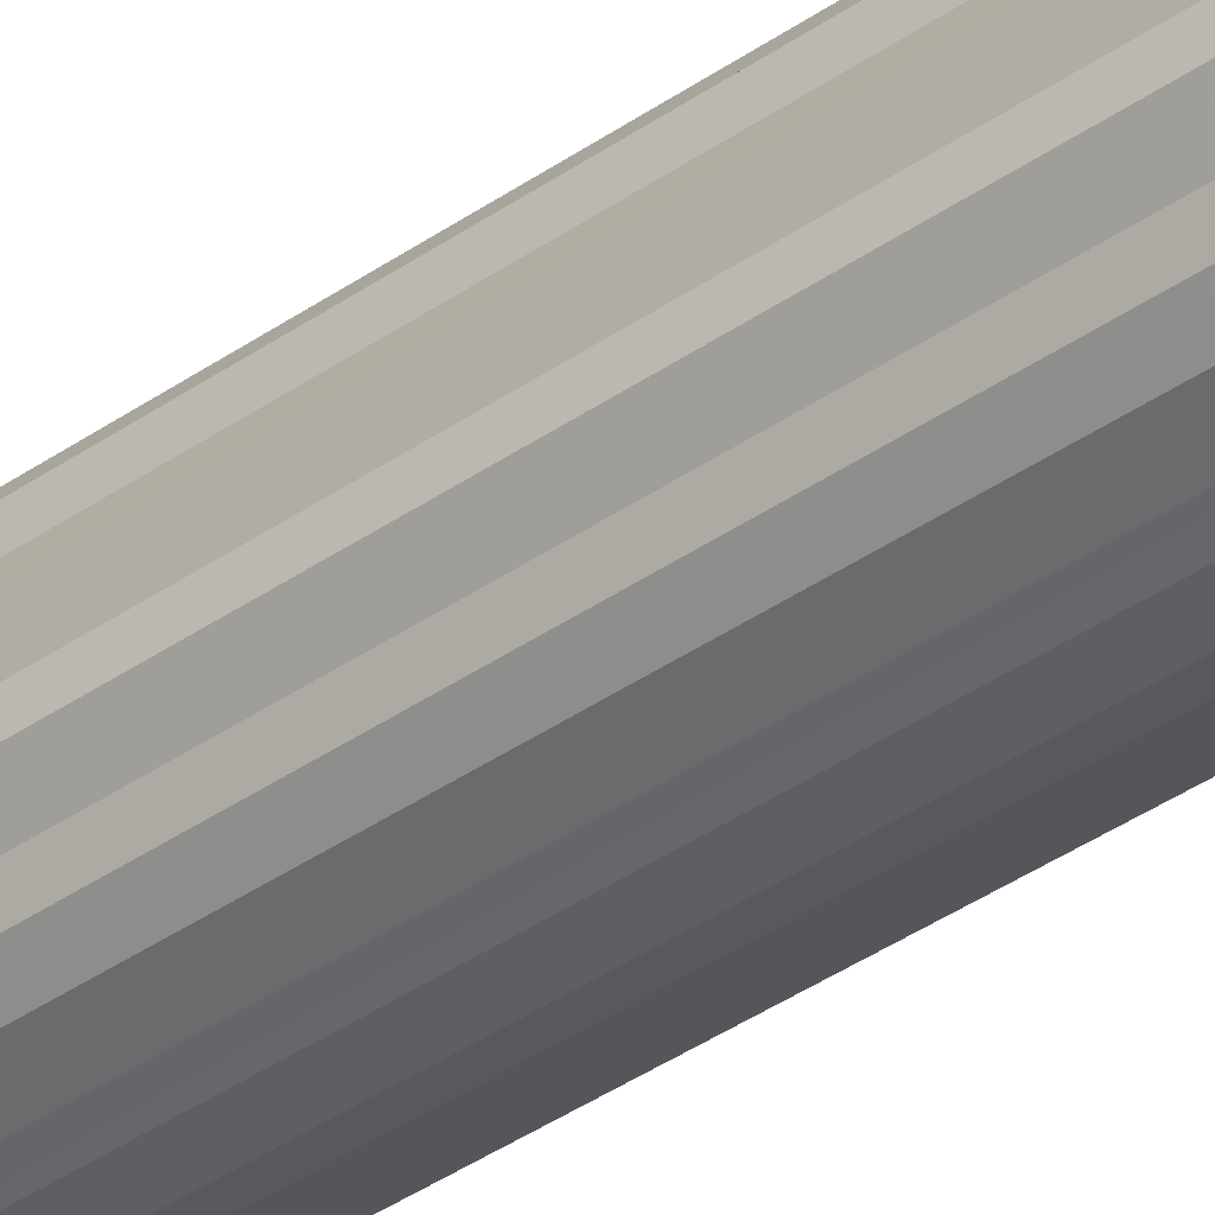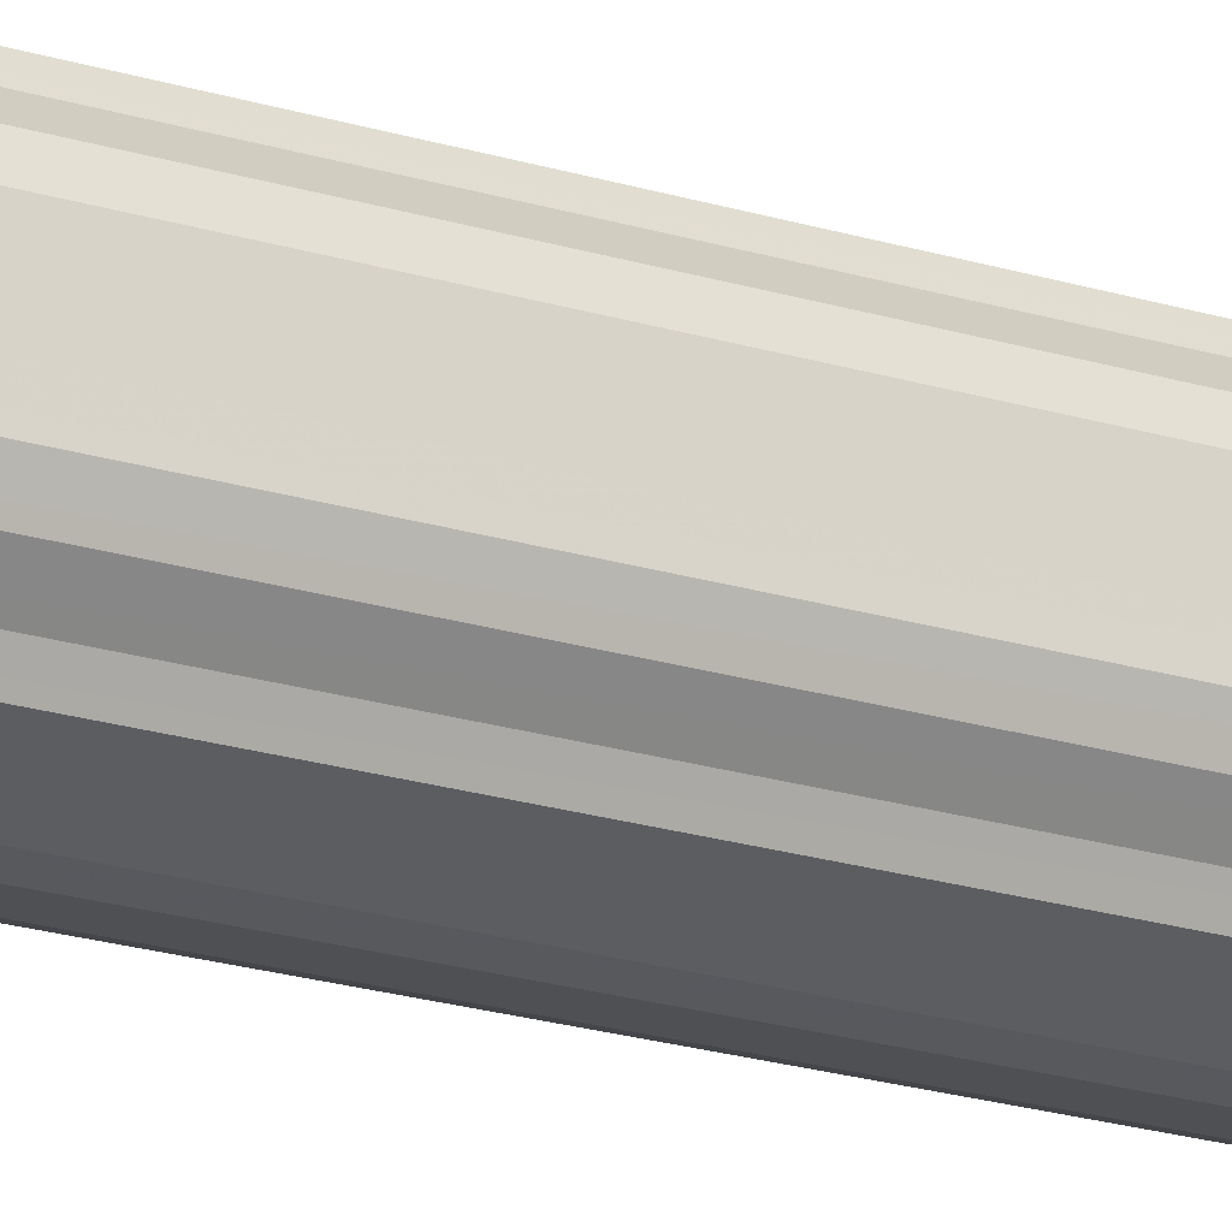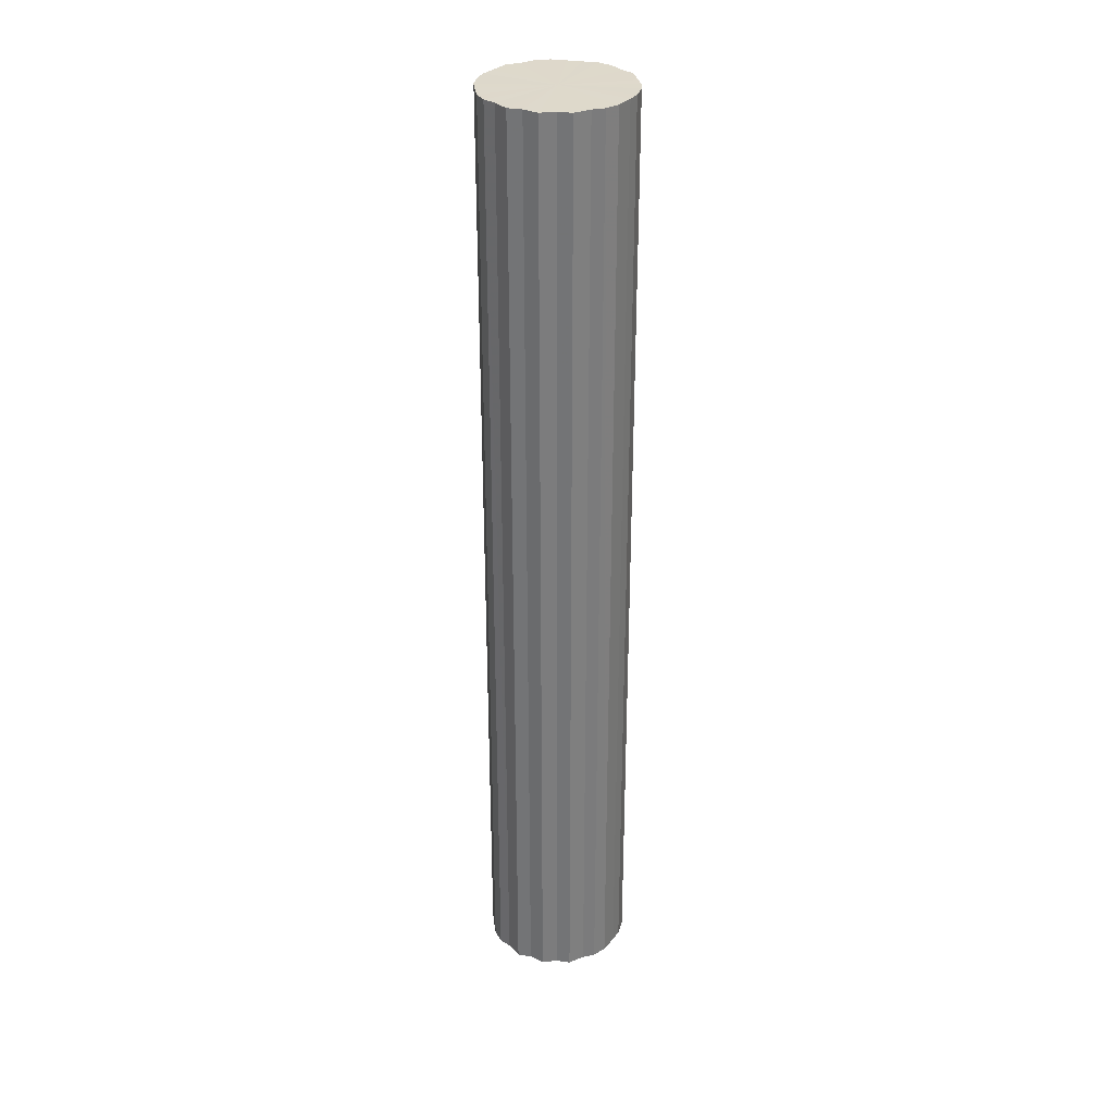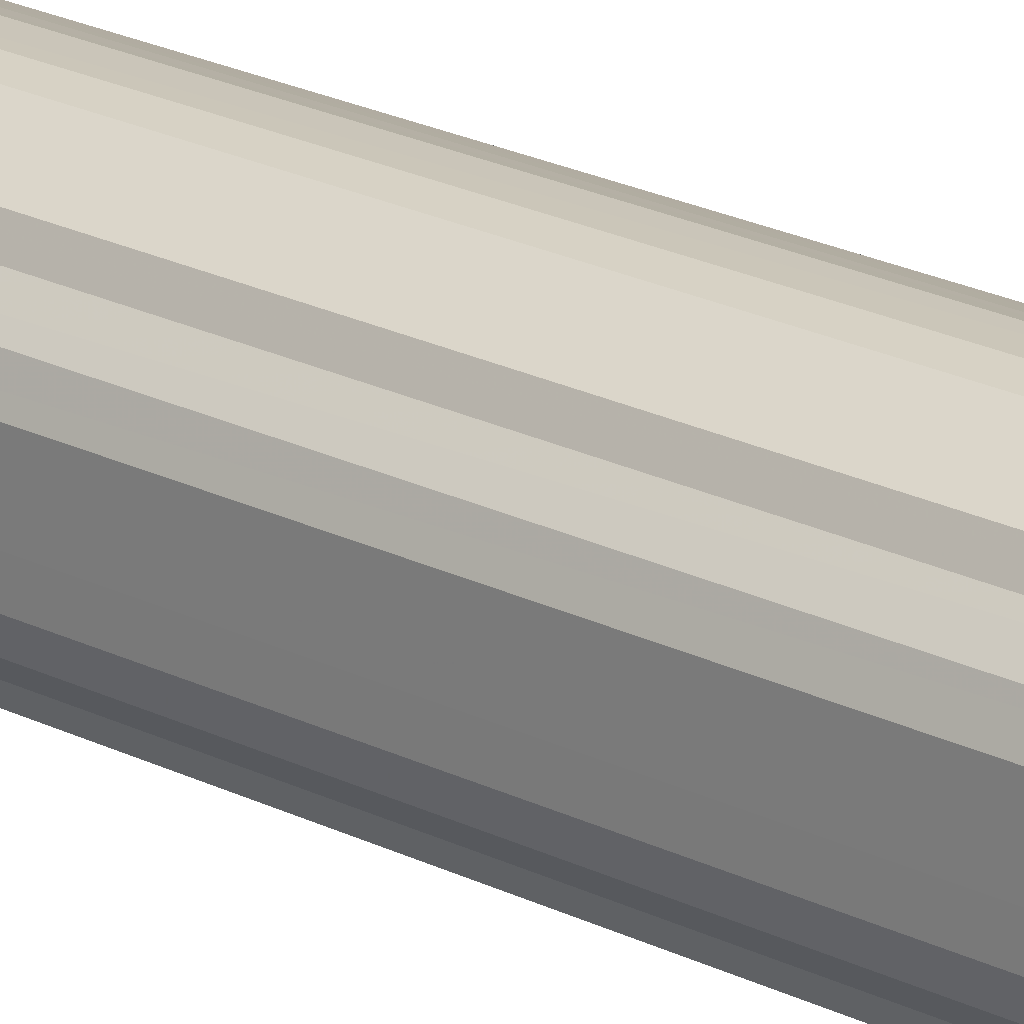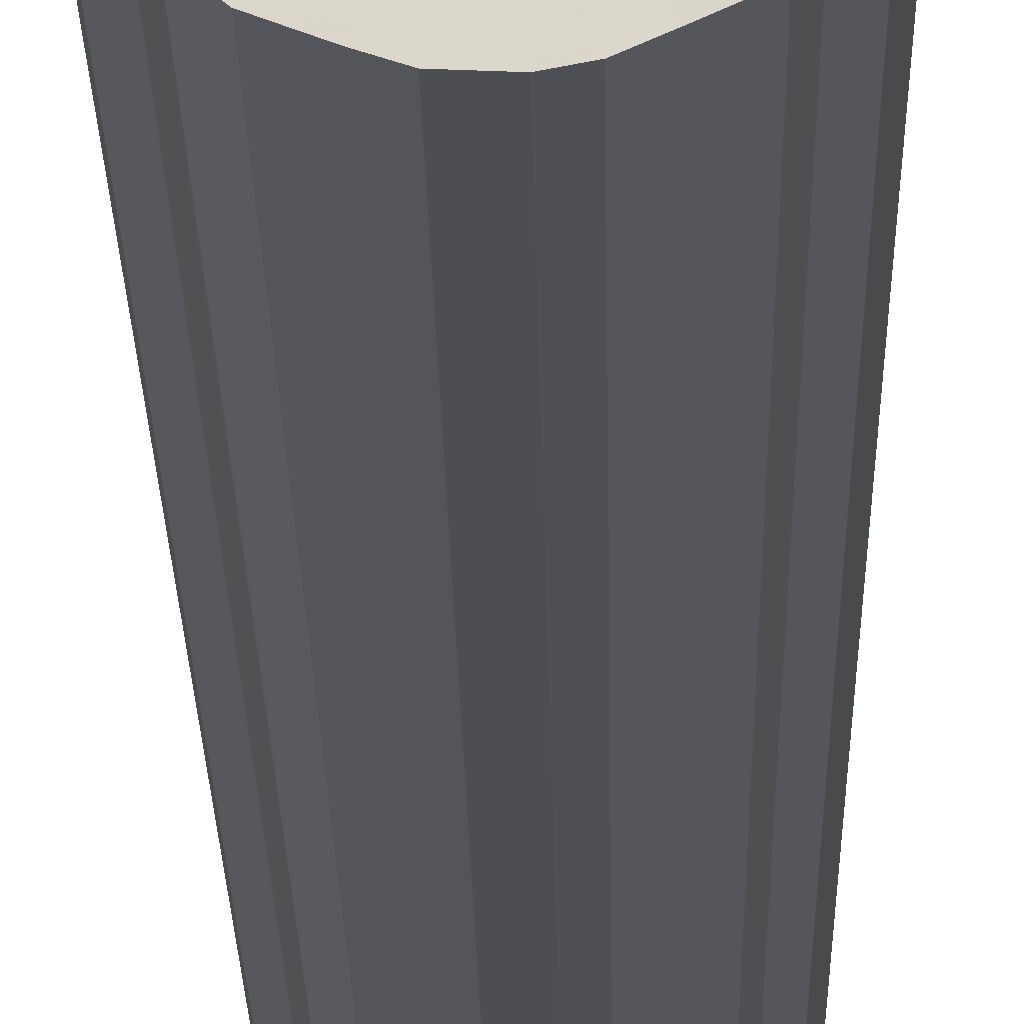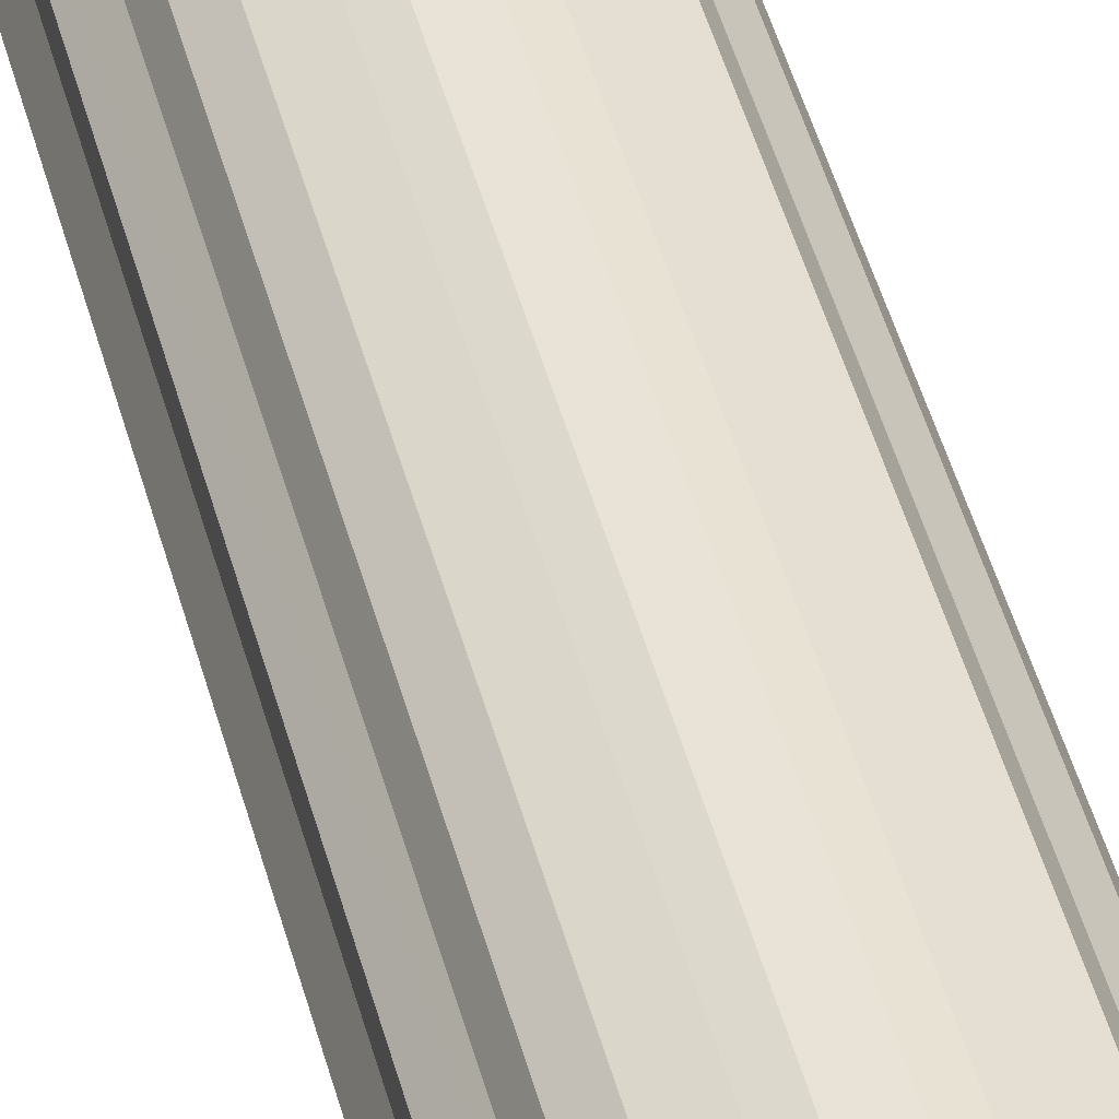
<metadata>
{"format":"obj","ext":"obj","renderer":"f3d","projection":"perspective","resolution":1024,"background":"white","views":[{"elev":-40.0,"azim":-49.4,"up":"+Z"},{"elev":-20.5,"azim":60.2,"up":"+Z"},{"elev":31.7,"azim":-77.6,"up":"+Y"},{"elev":22.1,"azim":131.2,"up":"+Z"},{"elev":-16.8,"azim":0.7,"up":"+Z"},{"elev":42.7,"azim":-13.7,"up":"+Z"}]}
</metadata>
<code>
o 12225
v 2216 1889 11.01
v 2216 1889 11.04
v 2216 1891 11.01
v 2216 1889 11.06
v 2216 1891 11.04
v 2216 1889 10.99
v 2216 1891 10.99
v 2216 1889 11.08
v 2216 1891 11.06
v 2216 1889 10.96
v 2216 1891 10.96
v 2216 1889 11.1
v 2216 1891 11.08
v 2216 1889 10.94
v 2216 1891 10.94
v 2216 1889 11.12
v 2216 1891 11.1
v 2216 1889 10.92
v 2216 1891 10.92
v 2216 1889 11.13
v 2216 1891 11.12
v 2216 1889 10.9
v 2216 1891 10.9
v 2216 1889 11.13
v 2216 1891 11.13
v 2216 1889 10.89
v 2216 1891 10.89
v 2216 1889 11.14
v 2216 1891 11.13
v 2216 1889 10.89
v 2216 1891 10.89
v 2216 1889 11.13
v 2216 1891 11.14
v 2216 1889 10.89
v 2216 1891 10.89
v 2216 1889 11.12
v 2216 1891 11.13
v 2216 1889 10.89
v 2216 1891 10.89
v 2216 1889 11.11
v 2216 1891 11.12
v 2216 1889 10.9
v 2216 1891 10.9
v 2216 1889 11.09
v 2216 1891 11.11
v 2216 1889 10.91
v 2216 1891 10.91
v 2216 1889 11.07
v 2216 1891 11.09
v 2216 1889 10.93
v 2216 1891 10.93
v 2216 1889 11.05
v 2216 1891 11.07
v 2216 1889 10.95
v 2216 1891 10.95
v 2216 1889 11.02
v 2216 1891 11.05
v 2216 1889 10.97
v 2216 1891 10.97
v 2216 1889 11
v 2216 1891 11.02
v 2216 1891 11
v 2216 1891 11.01
v 2216 1889 11.04
v 2216 1891 11.04
v 2216 1889 11.06
v 2216 1891 11.06
v 2216 1891 10.99
v 2216 1889 11.01
v 2216 1891 10.96
v 2216 1889 10.99
v 2216 1889 11.08
v 2216 1891 11.08
v 2216 1891 10.94
v 2216 1889 10.96
v 2216 1891 10.92
v 2216 1889 10.94
v 2216 1889 11.1
v 2216 1891 11.1
v 2216 1891 10.9
v 2216 1889 10.92
v 2216 1891 10.89
v 2216 1889 10.9
v 2216 1889 11.12
v 2216 1891 11.12
v 2216 1891 10.89
v 2216 1889 10.89
v 2216 1891 10.89
v 2216 1889 10.89
v 2216 1889 11.13
v 2216 1891 11.13
v 2216 1891 10.89
v 2216 1889 10.89
v 2216 1891 10.9
v 2216 1889 10.89
v 2216 1889 11.13
v 2216 1891 11.13
v 2216 1891 10.91
v 2216 1889 10.9
v 2216 1891 10.93
v 2216 1889 10.91
v 2216 1889 11.14
v 2216 1891 11.14
v 2216 1891 10.95
v 2216 1889 10.93
v 2216 1891 10.97
v 2216 1889 10.95
v 2216 1889 11.13
v 2216 1891 11.13
v 2216 1891 11
v 2216 1889 10.97
v 2216 1891 11.02
v 2216 1889 11
v 2216 1889 11.12
v 2216 1891 11.12
v 2216 1891 11.05
v 2216 1889 11.02
v 2216 1891 11.07
v 2216 1889 11.05
v 2216 1889 11.11
v 2216 1891 11.11
v 2216 1891 11.09
v 2216 1889 11.07
v 2216 1889 11.09
v 2216 1889 11.01
v 2216 1889 11.04
v 2216 1889 11.01
v 2216 1889 11.06
v 2216 1889 10.99
v 2216 1889 11.08
v 2216 1889 10.96
v 2216 1889 11.1
v 2216 1889 10.94
v 2216 1889 11.12
v 2216 1889 10.92
v 2216 1889 11.13
v 2216 1889 10.9
v 2216 1889 11.13
v 2216 1889 10.89
v 2216 1889 11.14
v 2216 1889 10.89
v 2216 1889 11.13
v 2216 1889 10.89
v 2216 1889 11.12
v 2216 1889 10.89
v 2216 1889 11.11
v 2216 1889 10.9
v 2216 1889 11.09
v 2216 1889 10.91
v 2216 1889 11.07
v 2216 1889 10.93
v 2216 1889 11.05
v 2216 1889 10.95
v 2216 1889 11.02
v 2216 1889 10.97
v 2216 1889 11
v 2216 1891 11.01
v 2216 1891 11.01
v 2216 1891 11.04
v 2216 1891 10.99
v 2216 1891 11.06
v 2216 1891 10.96
v 2216 1891 11.08
v 2216 1891 10.94
v 2216 1891 11.1
v 2216 1891 10.92
v 2216 1891 11.12
v 2216 1891 10.9
v 2216 1891 11.13
v 2216 1891 10.89
v 2216 1891 11.13
v 2216 1891 10.89
v 2216 1891 11.14
v 2216 1891 10.89
v 2216 1891 11.13
v 2216 1891 10.89
v 2216 1891 11.12
v 2216 1891 10.9
v 2216 1891 11.11
v 2216 1891 10.91
v 2216 1891 11.09
v 2216 1891 10.93
v 2216 1891 11.07
v 2216 1891 10.95
v 2216 1891 11.05
v 2216 1891 10.97
v 2216 1891 11.02
v 2216 1891 11
f 1 2 3
f 2 4 5
f 6 1 7
f 4 8 9
f 10 6 11
f 8 12 13
f 14 10 15
f 12 16 17
f 18 14 19
f 16 20 21
f 22 18 23
f 20 24 25
f 26 22 27
f 24 28 29
f 30 26 31
f 28 32 33
f 34 30 35
f 32 36 37
f 38 34 39
f 36 40 41
f 42 38 43
f 40 44 45
f 46 42 47
f 44 48 49
f 50 46 51
f 48 52 53
f 54 50 55
f 52 56 57
f 58 54 59
f 56 60 61
f 60 58 62
f 63 64 65
f 65 66 67
f 68 69 63
f 70 71 68
f 67 72 73
f 74 75 70
f 76 77 74
f 73 78 79
f 80 81 76
f 82 83 80
f 79 84 85
f 86 87 82
f 88 89 86
f 85 90 91
f 92 93 88
f 94 95 92
f 91 96 97
f 98 99 94
f 100 101 98
f 97 102 103
f 104 105 100
f 106 107 104
f 103 108 109
f 110 111 106
f 112 113 110
f 109 114 115
f 116 117 112
f 118 119 116
f 115 120 121
f 122 123 118
f 121 124 122
f 125 126 127
f 125 128 126
f 125 127 129
f 125 130 128
f 125 129 131
f 125 132 130
f 125 131 133
f 125 134 132
f 125 133 135
f 125 136 134
f 125 135 137
f 125 138 136
f 125 137 139
f 125 140 138
f 125 139 141
f 125 142 140
f 125 141 143
f 125 144 142
f 125 143 145
f 125 146 144
f 125 145 147
f 125 148 146
f 125 147 149
f 125 150 148
f 125 149 151
f 125 152 150
f 125 151 153
f 125 154 152
f 125 153 155
f 125 156 154
f 125 155 156
f 157 158 159
f 157 160 158
f 157 159 161
f 157 162 160
f 157 161 163
f 157 164 162
f 157 163 165
f 157 166 164
f 157 165 167
f 157 168 166
f 157 167 169
f 157 170 168
f 157 169 171
f 157 172 170
f 157 171 173
f 157 174 172
f 157 173 175
f 157 176 174
f 157 175 177
f 157 178 176
f 157 177 179
f 157 180 178
f 157 179 181
f 157 182 180
f 157 181 183
f 157 184 182
f 157 183 185
f 157 186 184
f 157 185 187
f 157 188 186
f 157 187 188

</code>
